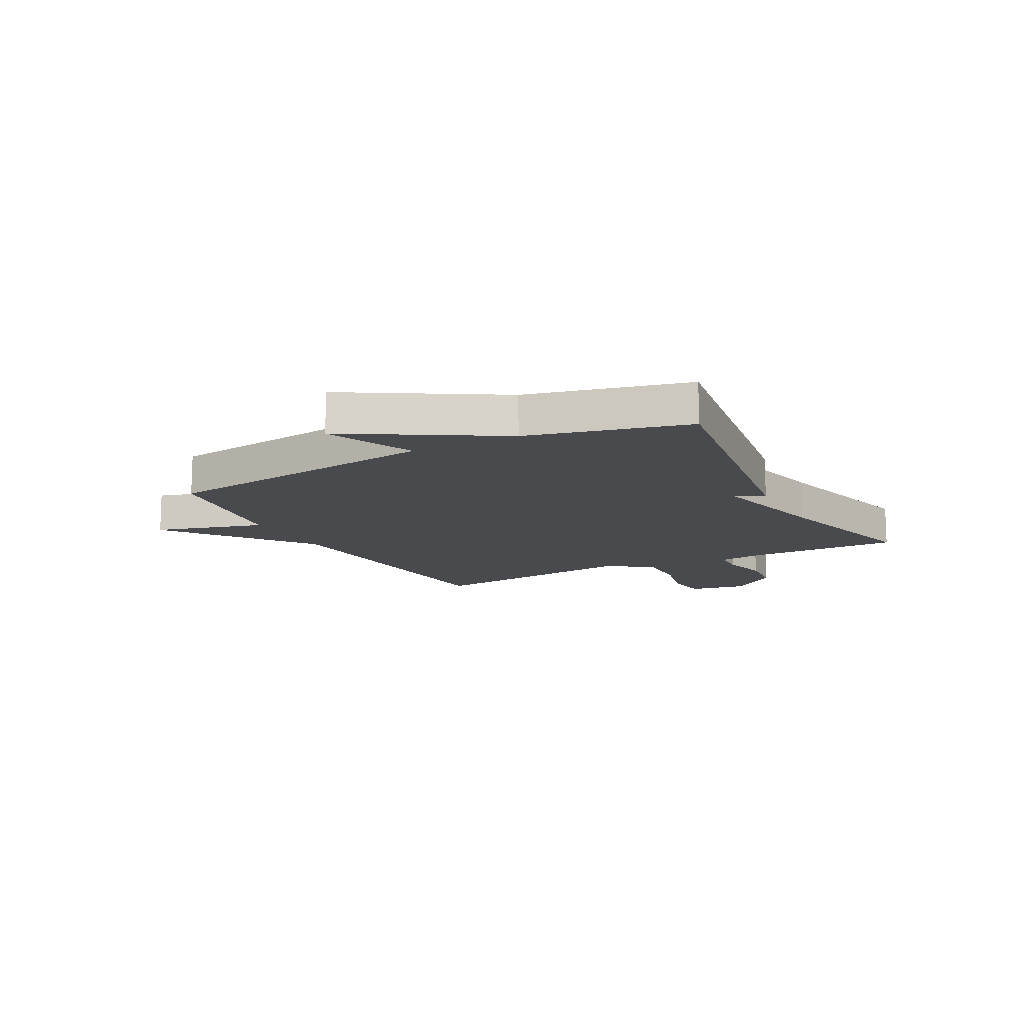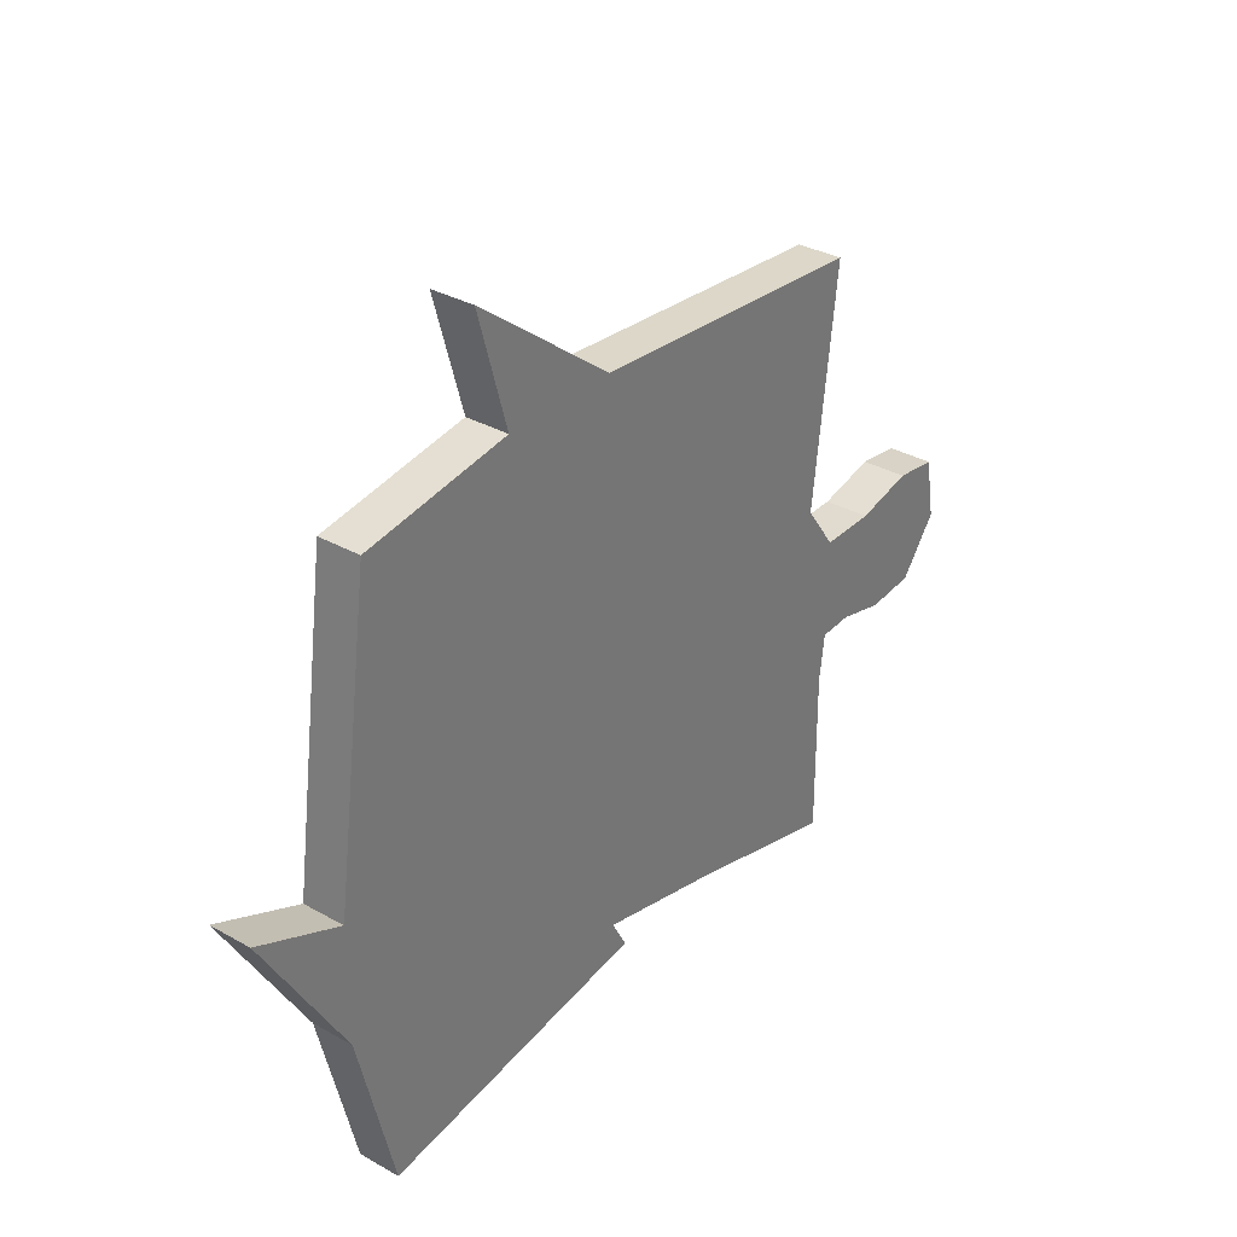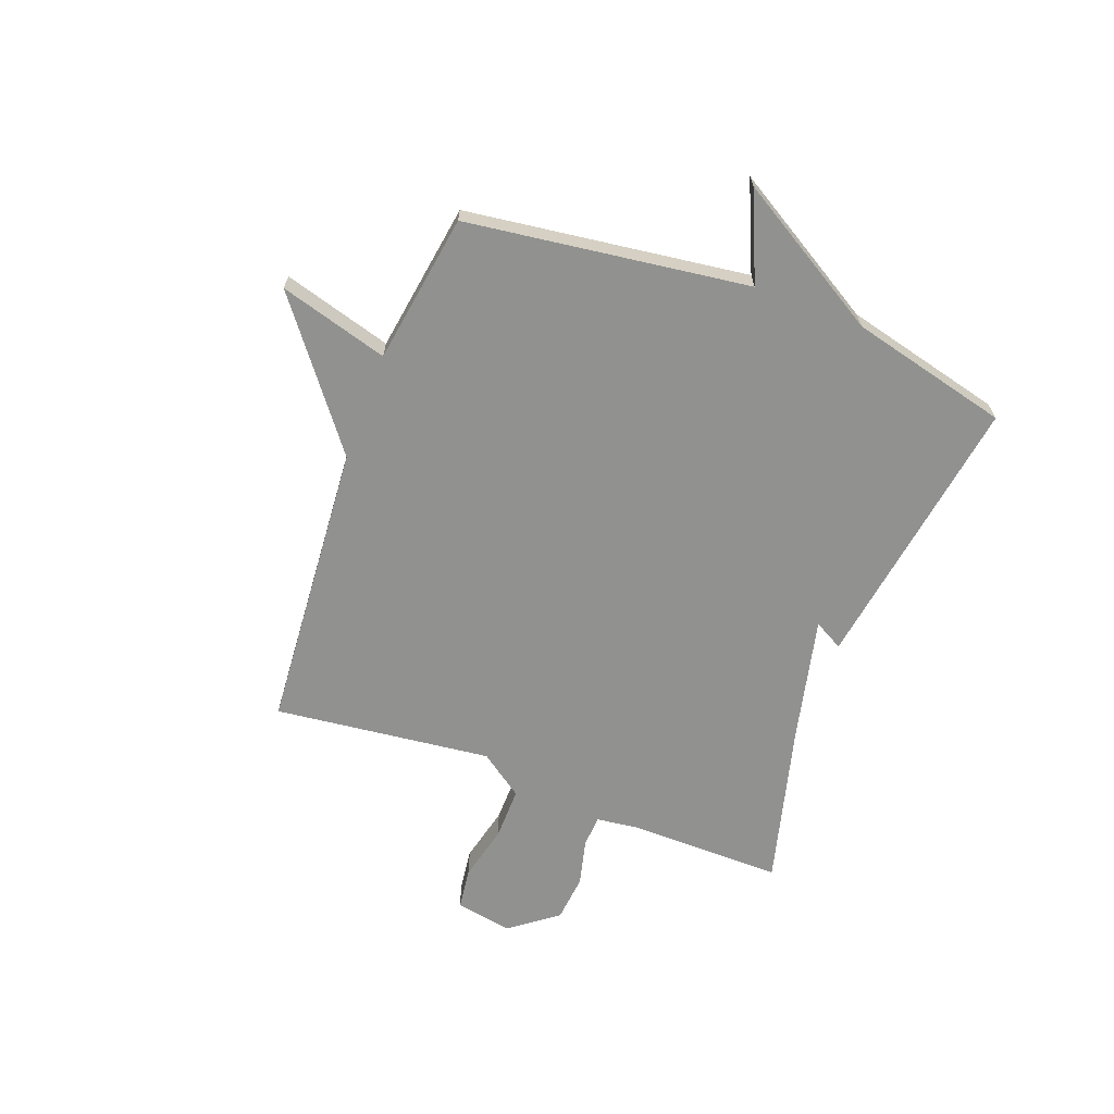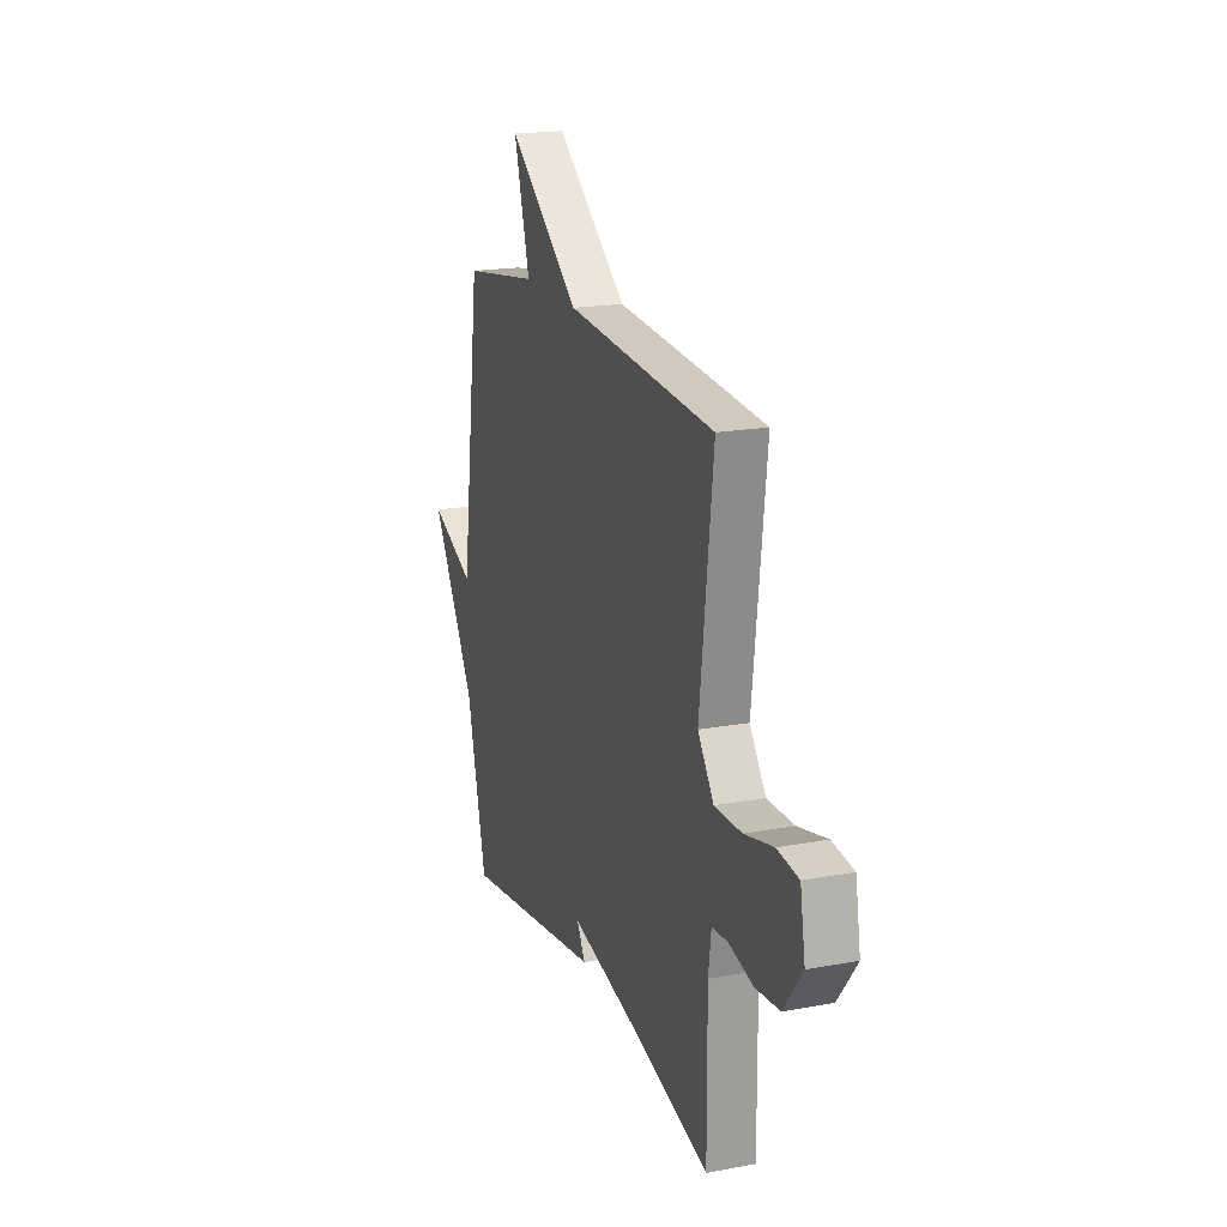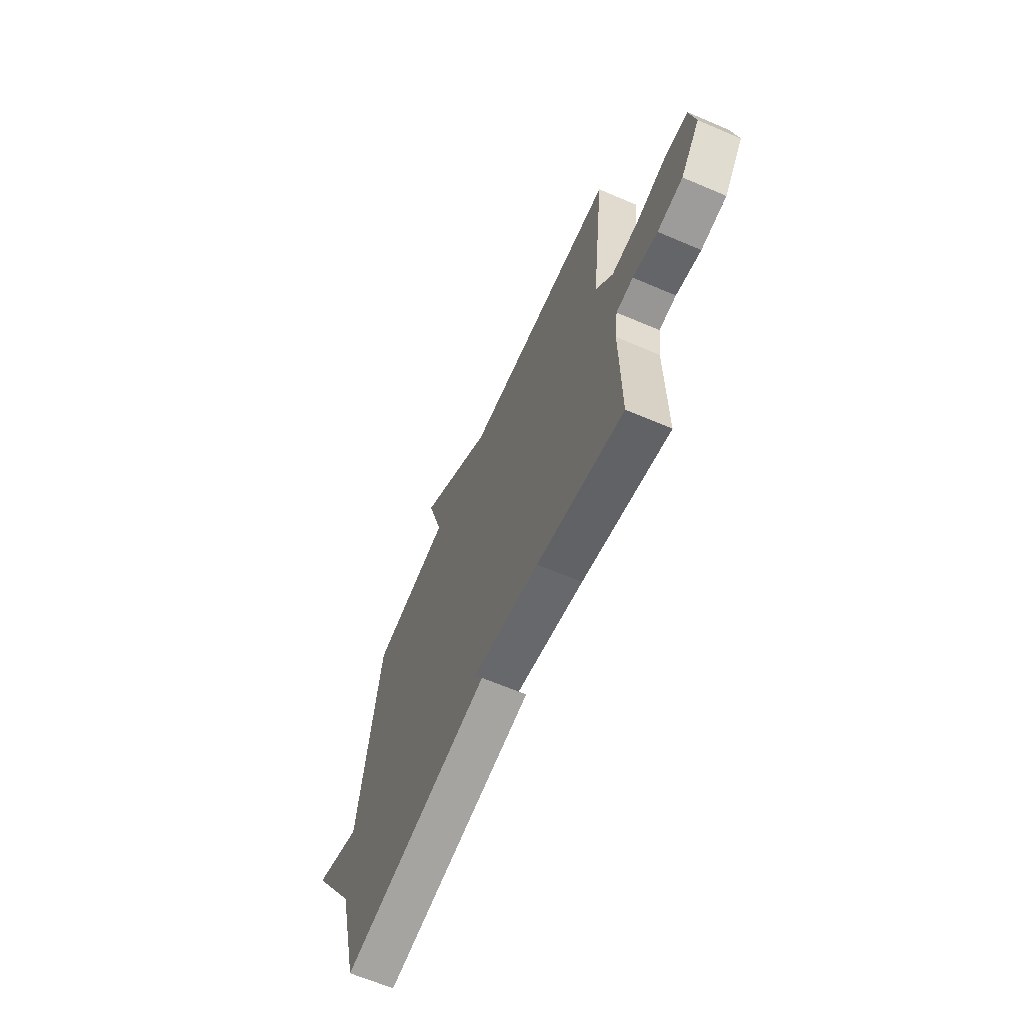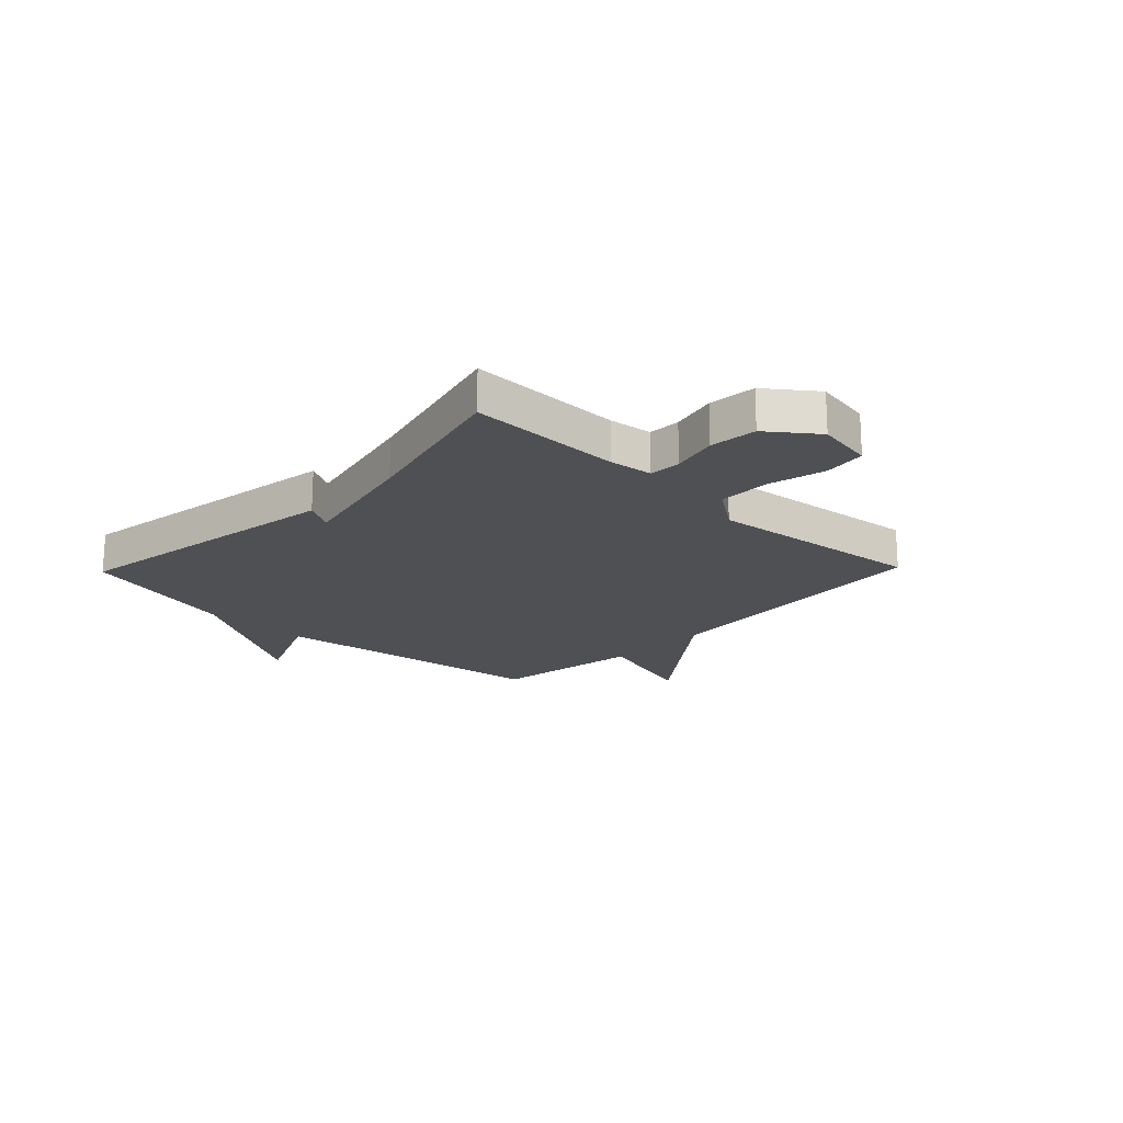
<metadata>
{"format":"obj","ext":"obj","renderer":"f3d","projection":"perspective","resolution":1024,"background":"white","views":[{"elev":-13.2,"azim":117.8,"up":"+Y"},{"elev":33.3,"azim":127.8,"up":"+Z"},{"elev":-65.9,"azim":69.3,"up":"+Y"},{"elev":18.8,"azim":-109.4,"up":"+Z"},{"elev":-65.0,"azim":-113.3,"up":"+Z"},{"elev":-19.2,"azim":-134.0,"up":"+Y"}]}
</metadata>
<code>
v -0.5 0.07 0.5
v 0.028 0.07 0.541
v 0.284 0.07 0.739
v 0.228 0.07 0.541
v 0.5 0.07 0.5
v 0.57 0.07 -0.012
v 0.73 0.07 0.058
v 0.57 0.07 -0.212
v 0.5 0.07 -0.5
v -0.007 0.07 -0.423
v 0.022 0.07 -0.37
v -0.207 0.07 -0.423
v -0.5 0.07 -0.5
v -0.498 0.07 -0.22
v -0.508 0.07 -0.142
v -0.566 0.07 -0.139
v -0.65 0.07 -0.16
v -0.736 0.07 -0.152
v -0.802 0.07 -0.066
v -0.784 0.07 0.039
v -0.708 0.07 0.049
v -0.606 0.07 0.025
v -0.51 0.07 0.024
v -0.453 0.07 0.104
v -0.5 0 0.5
v 0.028 0 0.541
v 0.284 0 0.739
v 0.228 0 0.541
v 0.5 0 0.5
v 0.57 0 -0.012
v 0.73 0 0.058
v 0.57 0 -0.212
v 0.5 0 -0.5
v -0.007 0 -0.423
v 0.022 0 -0.37
v -0.207 0 -0.423
v -0.5 0 -0.5
v -0.498 0 -0.22
v -0.508 0 -0.142
v -0.566 0 -0.139
v -0.65 0 -0.16
v -0.736 0 -0.152
v -0.802 0 -0.066
v -0.784 0 0.039
v -0.708 0 0.049
v -0.606 0 0.025
v -0.51 0 0.024
v -0.453 0 0.104
f 20 21 22
f 19 20 22
f 18 19 22
f 17 18 22
f 16 17 22
f 15 16 22 23
f 14 15 23 24
f 12 13 14 24
f 8 9 10 11
f 8 11 12
f 7 8 12
f 6 7 12
f 24 1 2
f 12 24 2
f 6 12 2
f 5 6 2
f 4 5 2
f 2 3 4
f 46 45 44
f 46 44 43
f 46 43 42
f 46 42 41
f 46 41 40
f 47 46 40 39
f 48 47 39 38
f 48 38 37 36
f 35 34 33 32
f 36 35 32
f 36 32 31
f 36 31 30
f 26 25 48
f 26 48 36
f 26 36 30
f 26 30 29
f 26 29 28
f 28 27 26
f 1 25 26 2
f 2 26 27 3
f 3 27 28 4
f 4 28 29 5
f 5 29 30 6
f 6 30 31 7
f 7 31 32 8
f 8 32 33 9
f 9 33 34 10
f 10 34 35 11
f 11 35 36 12
f 12 36 37 13
f 13 37 38 14
f 14 38 39 15
f 15 39 40 16
f 16 40 41 17
f 17 41 42 18
f 18 42 43 19
f 19 43 44 20
f 20 44 45 21
f 21 45 46 22
f 22 46 47 23
f 23 47 48 24
f 24 48 25 1

</code>
